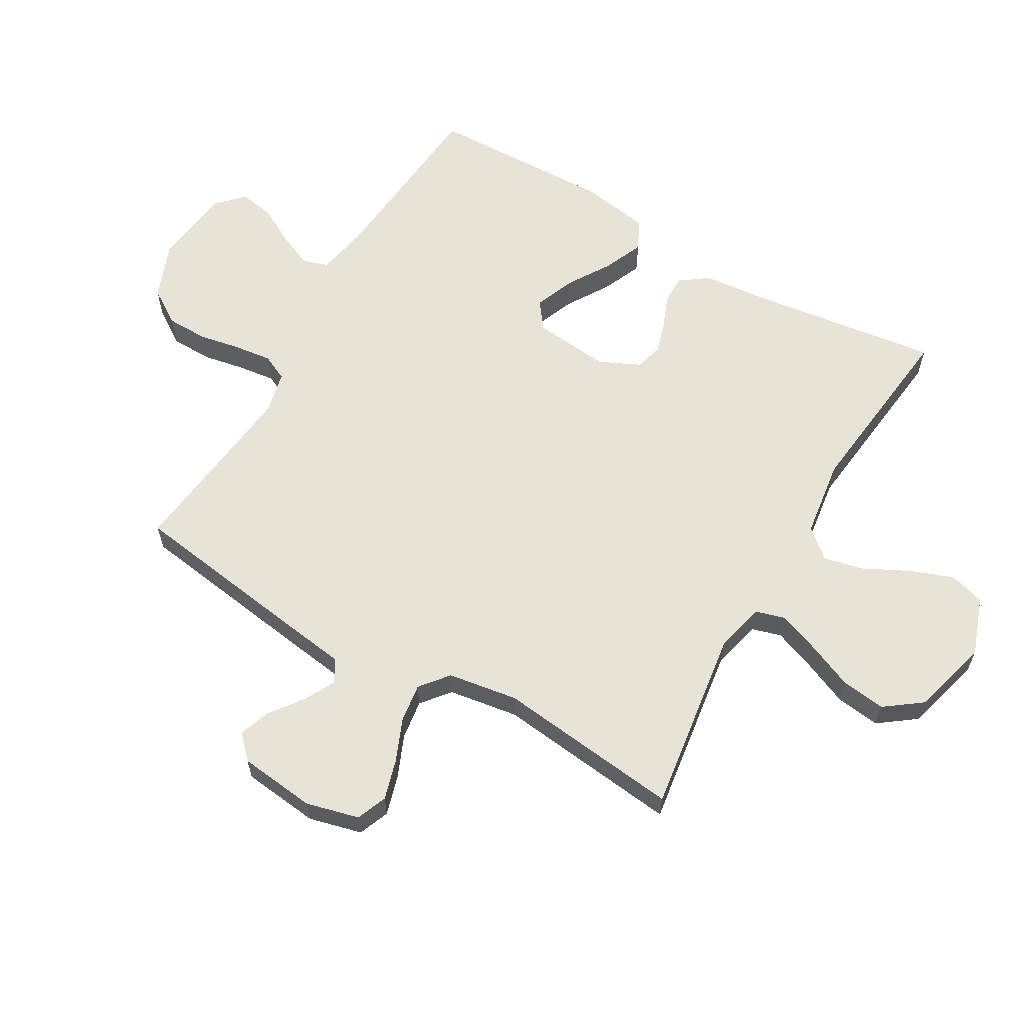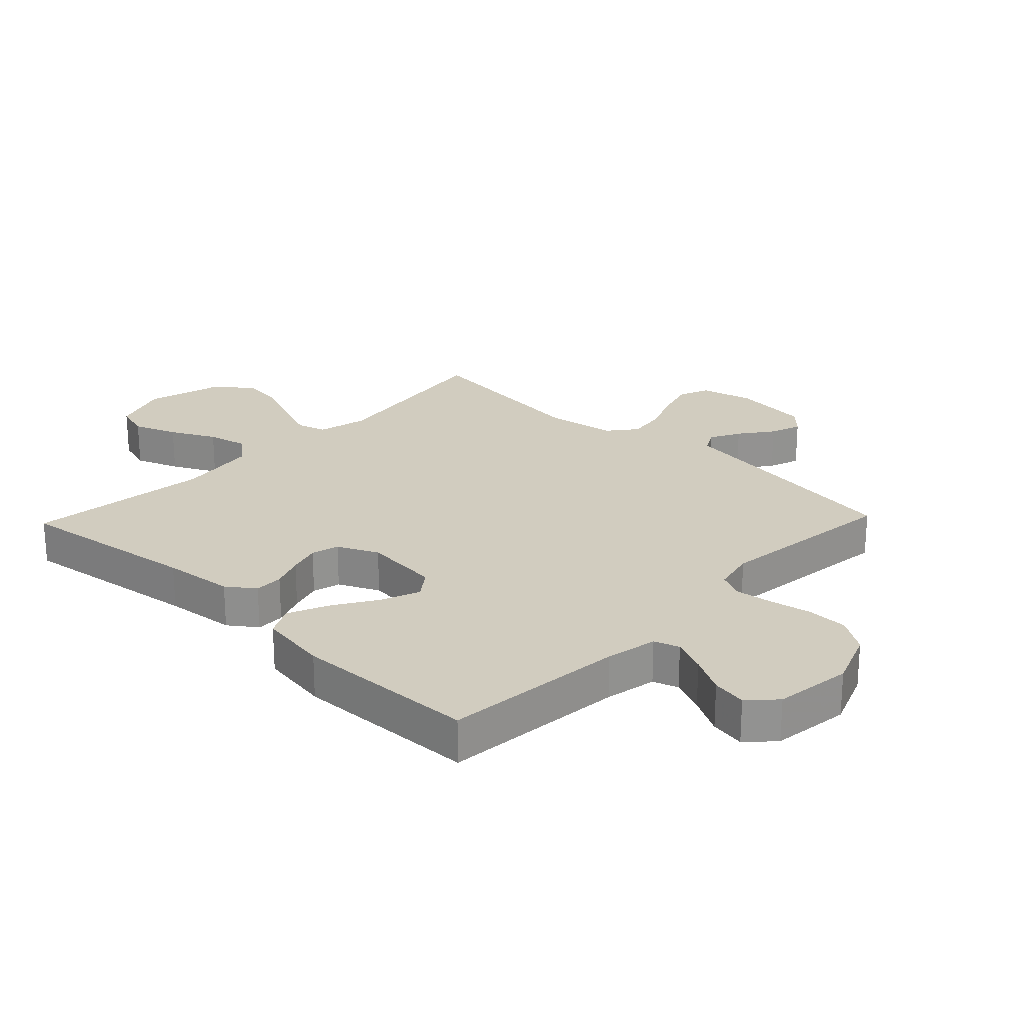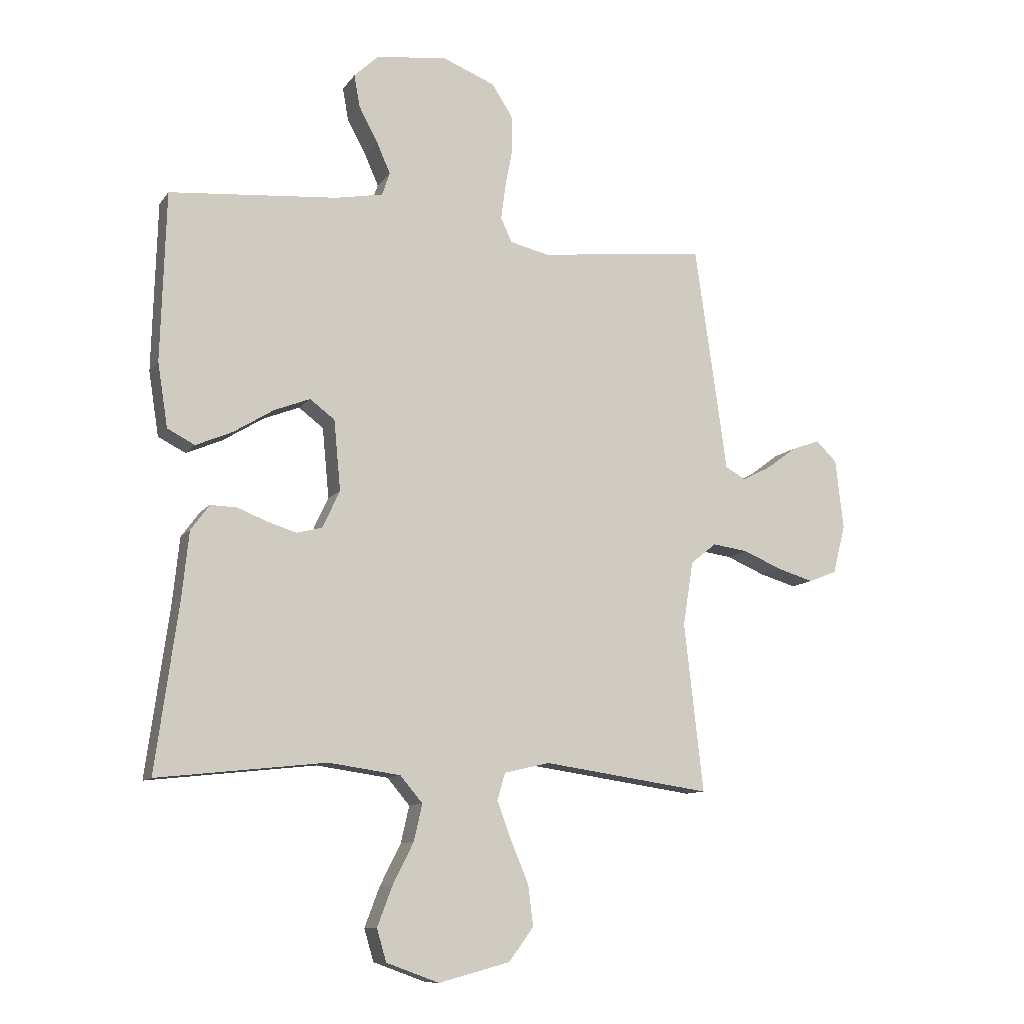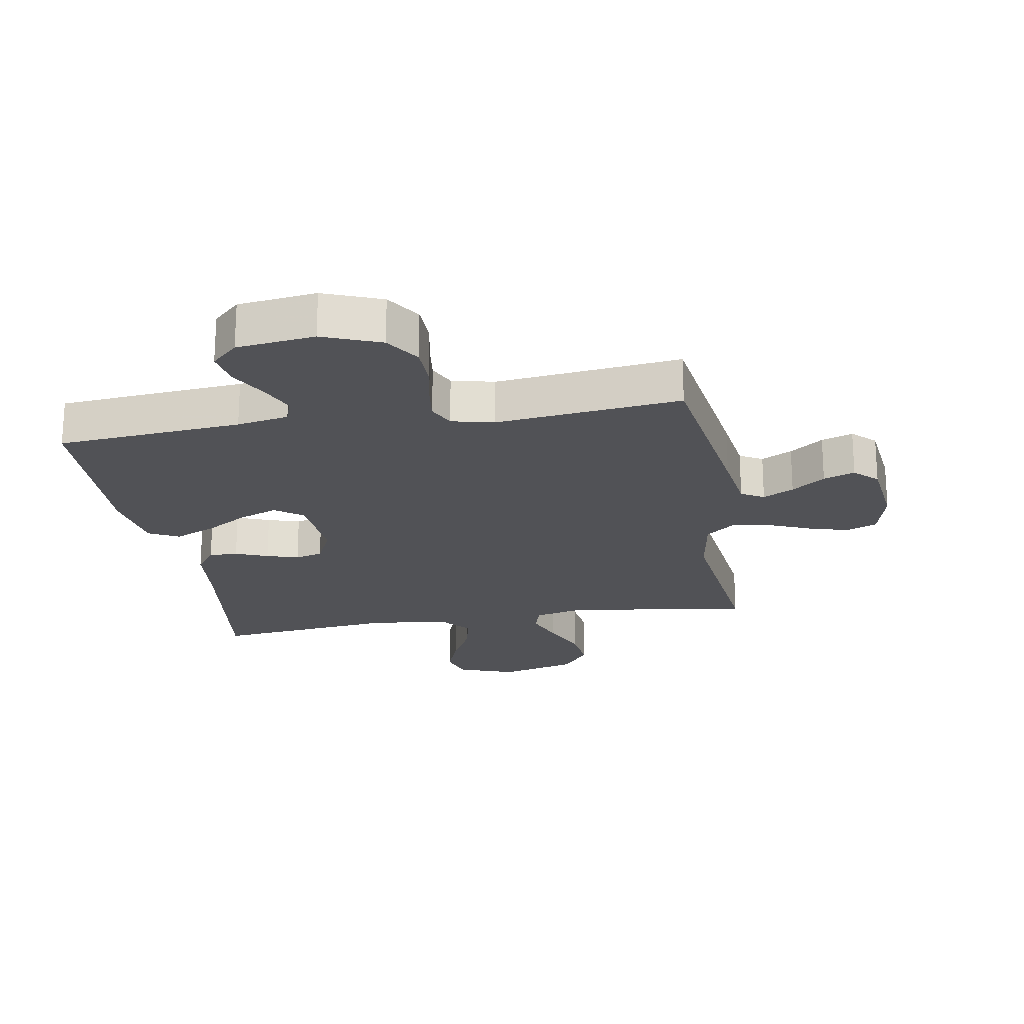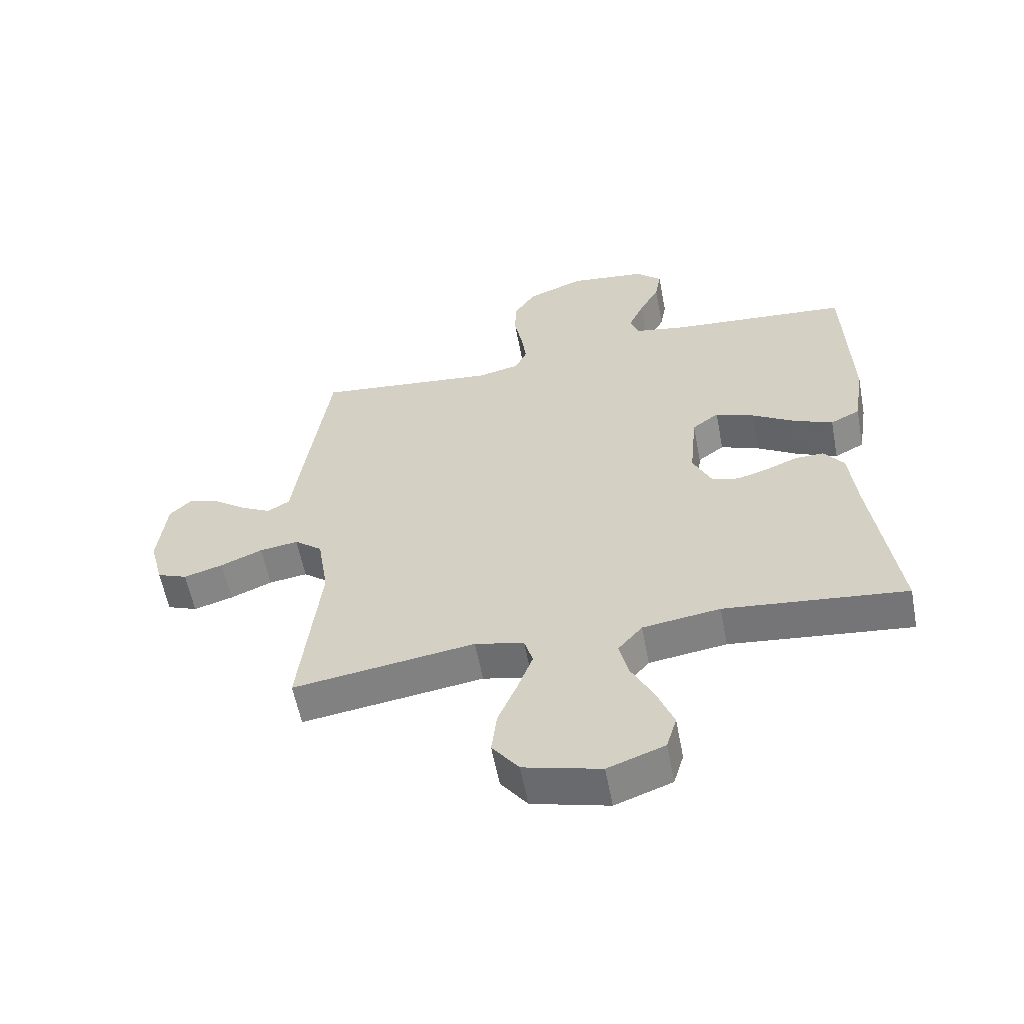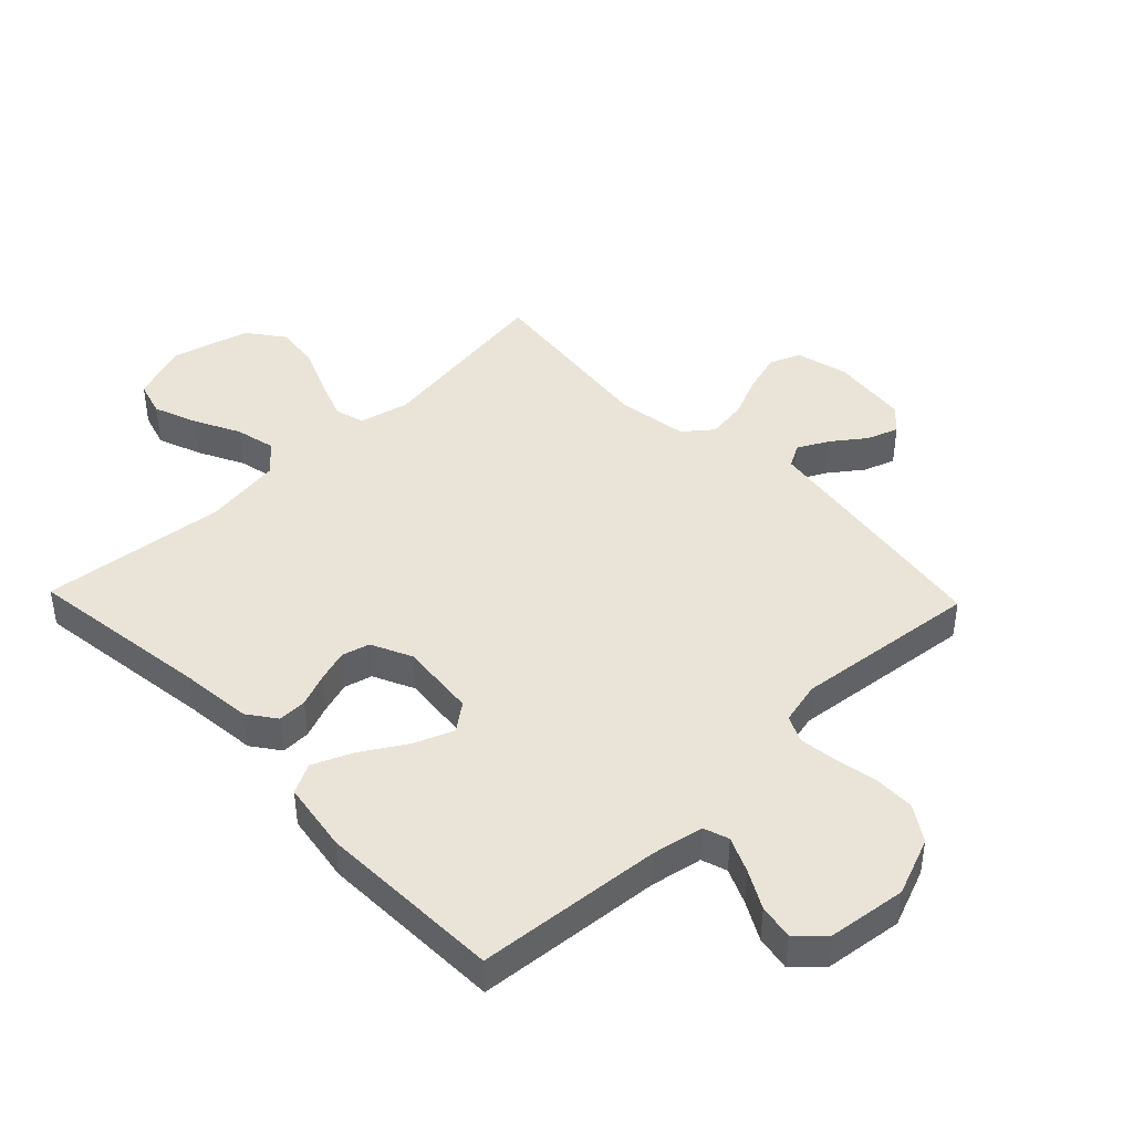
<metadata>
{"format":"obj","ext":"obj","renderer":"f3d","projection":"perspective","resolution":1024,"background":"white","views":[{"elev":61.7,"azim":120.2,"up":"+Y"},{"elev":23.9,"azim":-46.3,"up":"+Y"},{"elev":-10.5,"azim":-21.2,"up":"+Z"},{"elev":-21.3,"azim":9.7,"up":"+Y"},{"elev":-58.6,"azim":-169.2,"up":"+Z"},{"elev":43.5,"azim":-43.9,"up":"+Y"}]}
</metadata>
<code>
v -0.5 0.07 -0.5
v -0.459 0.07 -0.2
v -0.447 0.07 -0.085
v -0.414 0.07 -0.04
v -0.367 0.07 -0.041
v -0.314 0.07 -0.062
v -0.262 0.07 -0.078
v -0.217 0.07 -0.066
v -0.186 0.07 0
v -0.198 0.07 0.125
v -0.242 0.07 0.158
v -0.306 0.07 0.133
v -0.377 0.07 0.089
v -0.442 0.07 0.061
v -0.491 0.07 0.086
v -0.509 0.07 0.2
v -0.5 0.07 0.5
v -0.2 0.07 0.526
v -0.116 0.07 0.542
v -0.102 0.07 0.583
v -0.127 0.07 0.64
v -0.16 0.07 0.701
v -0.17 0.07 0.758
v -0.127 0.07 0.799
v 0 0.07 0.815
v 0.094 0.07 0.778
v 0.131 0.07 0.721
v 0.132 0.07 0.654
v 0.119 0.07 0.586
v 0.111 0.07 0.525
v 0.131 0.07 0.482
v 0.2 0.07 0.466
v 0.5 0.07 0.5
v 0.543 0.07 0.2
v 0.557 0.07 0.098
v 0.594 0.07 0.077
v 0.644 0.07 0.103
v 0.698 0.07 0.143
v 0.749 0.07 0.161
v 0.786 0.07 0.125
v 0.8 0.07 0
v 0.778 0.07 -0.086
v 0.728 0.07 -0.106
v 0.663 0.07 -0.087
v 0.594 0.07 -0.058
v 0.53 0.07 -0.049
v 0.484 0.07 -0.086
v 0.466 0.07 -0.2
v 0.5 0.07 -0.5
v 0.2 0.07 -0.457
v 0.119 0.07 -0.476
v 0.105 0.07 -0.524
v 0.13 0.07 -0.591
v 0.162 0.07 -0.667
v 0.171 0.07 -0.739
v 0.127 0.07 -0.798
v 0 0.07 -0.832
v -0.094 0.07 -0.798
v -0.111 0.07 -0.741
v -0.084 0.07 -0.67
v -0.047 0.07 -0.597
v -0.032 0.07 -0.532
v -0.072 0.07 -0.485
v -0.2 0.07 -0.467
v -0.5 0 -0.5
v -0.459 0 -0.2
v -0.447 0 -0.085
v -0.414 0 -0.04
v -0.367 0 -0.041
v -0.314 0 -0.062
v -0.262 0 -0.078
v -0.217 0 -0.066
v -0.186 0 0
v -0.198 0 0.125
v -0.242 0 0.158
v -0.306 0 0.133
v -0.377 0 0.089
v -0.442 0 0.061
v -0.491 0 0.086
v -0.509 0 0.2
v -0.5 0 0.5
v -0.2 0 0.526
v -0.116 0 0.542
v -0.102 0 0.583
v -0.127 0 0.64
v -0.16 0 0.701
v -0.17 0 0.758
v -0.127 0 0.799
v 0 0 0.815
v 0.094 0 0.778
v 0.131 0 0.721
v 0.132 0 0.654
v 0.119 0 0.586
v 0.111 0 0.525
v 0.131 0 0.482
v 0.2 0 0.466
v 0.5 0 0.5
v 0.543 0 0.2
v 0.557 0 0.098
v 0.594 0 0.077
v 0.644 0 0.103
v 0.698 0 0.143
v 0.749 0 0.161
v 0.786 0 0.125
v 0.8 0 0
v 0.778 0 -0.086
v 0.728 0 -0.106
v 0.663 0 -0.087
v 0.594 0 -0.058
v 0.53 0 -0.049
v 0.484 0 -0.086
v 0.466 0 -0.2
v 0.5 0 -0.5
v 0.2 0 -0.457
v 0.119 0 -0.476
v 0.105 0 -0.524
v 0.13 0 -0.591
v 0.162 0 -0.667
v 0.171 0 -0.739
v 0.127 0 -0.798
v 0 0 -0.832
v -0.094 0 -0.798
v -0.111 0 -0.741
v -0.084 0 -0.67
v -0.047 0 -0.597
v -0.032 0 -0.532
v -0.072 0 -0.485
v -0.2 0 -0.467
f 58 59 60 61
f 56 57 58 61
f 56 61 62
f 53 54 55 56
f 52 53 56 62
f 51 52 62 63
f 48 49 50
f 47 48 50 51
f 42 43 44 45
f 40 41 42 45
f 40 45 46
f 37 38 39 40
f 36 37 40 46
f 35 36 46 47
f 32 33 34 35
f 31 32 35 47
f 26 27 28 29
f 26 29 30
f 25 26 30
f 24 25 30
f 21 22 23 24
f 20 21 24 30
f 19 20 30 31
f 15 16 17 18
f 12 13 14 15
f 11 12 15 18
f 10 11 18 19
f 3 4 5 6
f 2 3 6 7
f 64 1 2 7
f 63 64 7 8
f 51 63 8 9
f 19 31 47 51
f 9 10 19 51
f 125 124 123 122
f 125 122 121 120
f 126 125 120
f 120 119 118 117
f 126 120 117 116
f 127 126 116 115
f 114 113 112
f 115 114 112 111
f 109 108 107 106
f 109 106 105 104
f 110 109 104
f 104 103 102 101
f 110 104 101 100
f 111 110 100 99
f 99 98 97 96
f 111 99 96 95
f 93 92 91 90
f 94 93 90
f 94 90 89
f 94 89 88
f 88 87 86 85
f 94 88 85 84
f 95 94 84 83
f 82 81 80 79
f 79 78 77 76
f 82 79 76 75
f 83 82 75 74
f 70 69 68 67
f 71 70 67 66
f 71 66 65 128
f 72 71 128 127
f 73 72 127 115
f 115 111 95 83
f 115 83 74 73
f 1 65 66 2
f 2 66 67 3
f 3 67 68 4
f 4 68 69 5
f 5 69 70 6
f 6 70 71 7
f 7 71 72 8
f 8 72 73 9
f 9 73 74 10
f 10 74 75 11
f 11 75 76 12
f 12 76 77 13
f 13 77 78 14
f 14 78 79 15
f 15 79 80 16
f 16 80 81 17
f 17 81 82 18
f 18 82 83 19
f 19 83 84 20
f 20 84 85 21
f 21 85 86 22
f 22 86 87 23
f 23 87 88 24
f 24 88 89 25
f 25 89 90 26
f 26 90 91 27
f 27 91 92 28
f 28 92 93 29
f 29 93 94 30
f 30 94 95 31
f 31 95 96 32
f 32 96 97 33
f 33 97 98 34
f 34 98 99 35
f 35 99 100 36
f 36 100 101 37
f 37 101 102 38
f 38 102 103 39
f 39 103 104 40
f 40 104 105 41
f 41 105 106 42
f 42 106 107 43
f 43 107 108 44
f 44 108 109 45
f 45 109 110 46
f 46 110 111 47
f 47 111 112 48
f 48 112 113 49
f 49 113 114 50
f 50 114 115 51
f 51 115 116 52
f 52 116 117 53
f 53 117 118 54
f 54 118 119 55
f 55 119 120 56
f 56 120 121 57
f 57 121 122 58
f 58 122 123 59
f 59 123 124 60
f 60 124 125 61
f 61 125 126 62
f 62 126 127 63
f 63 127 128 64
f 64 128 65 1

</code>
